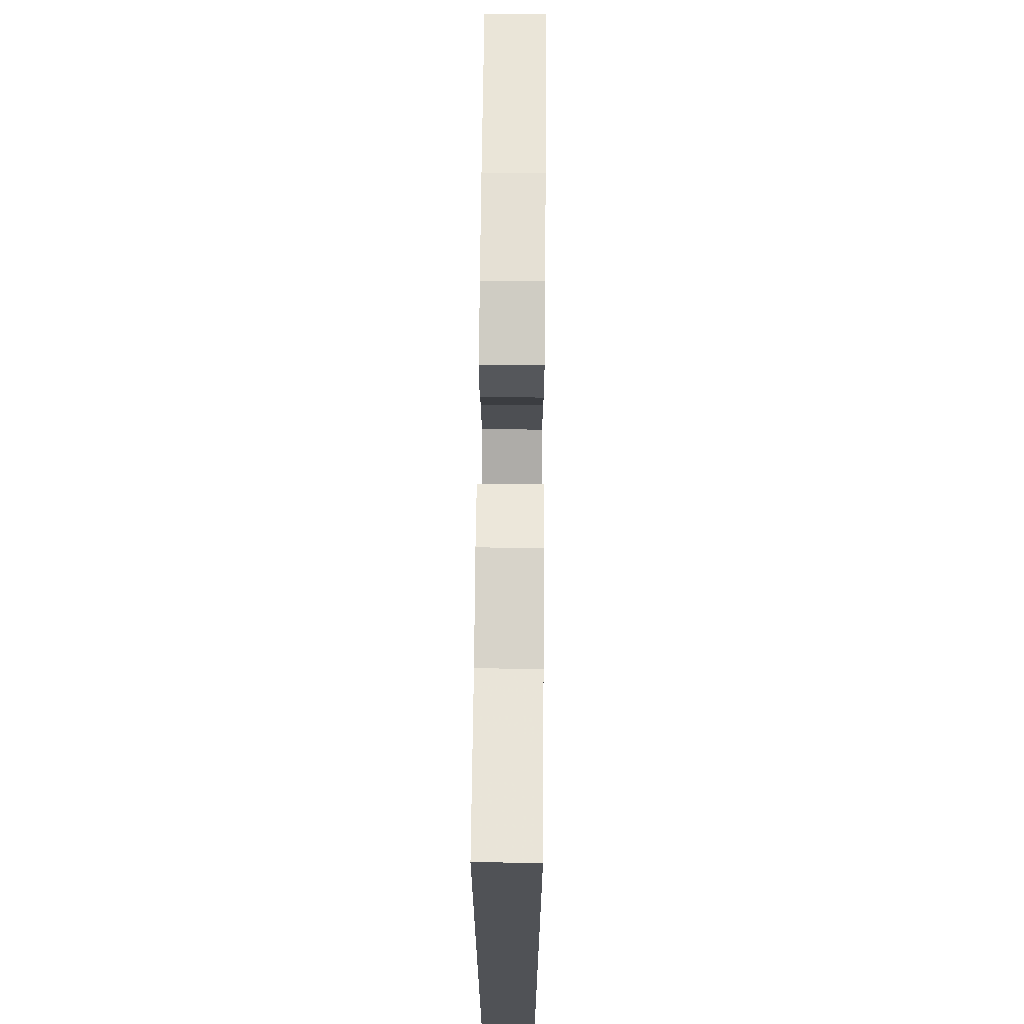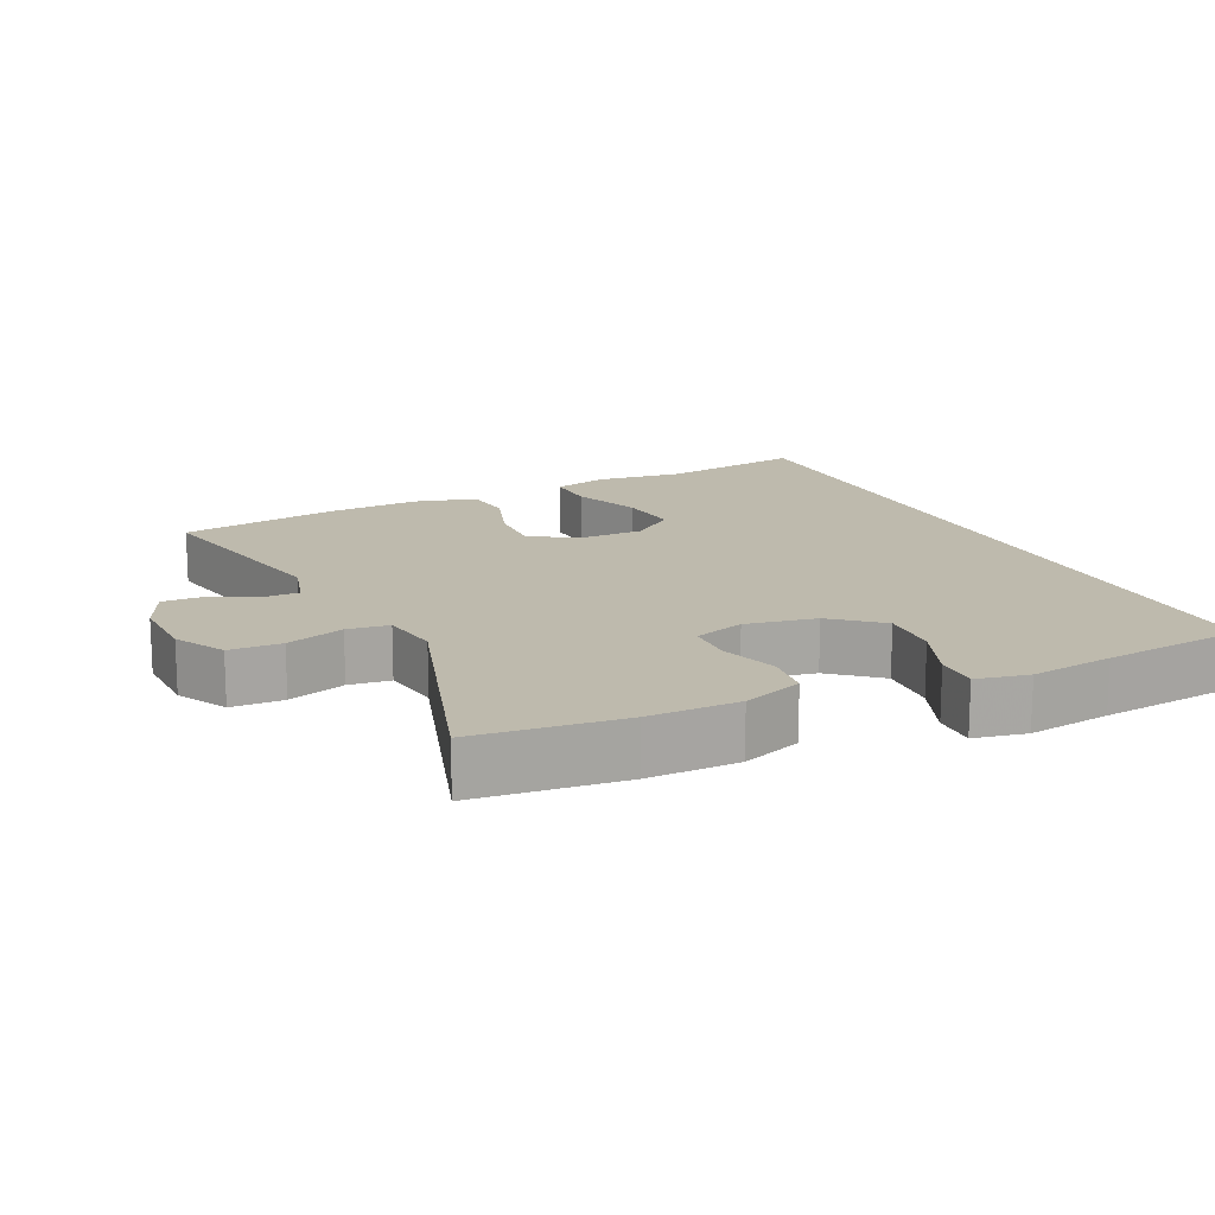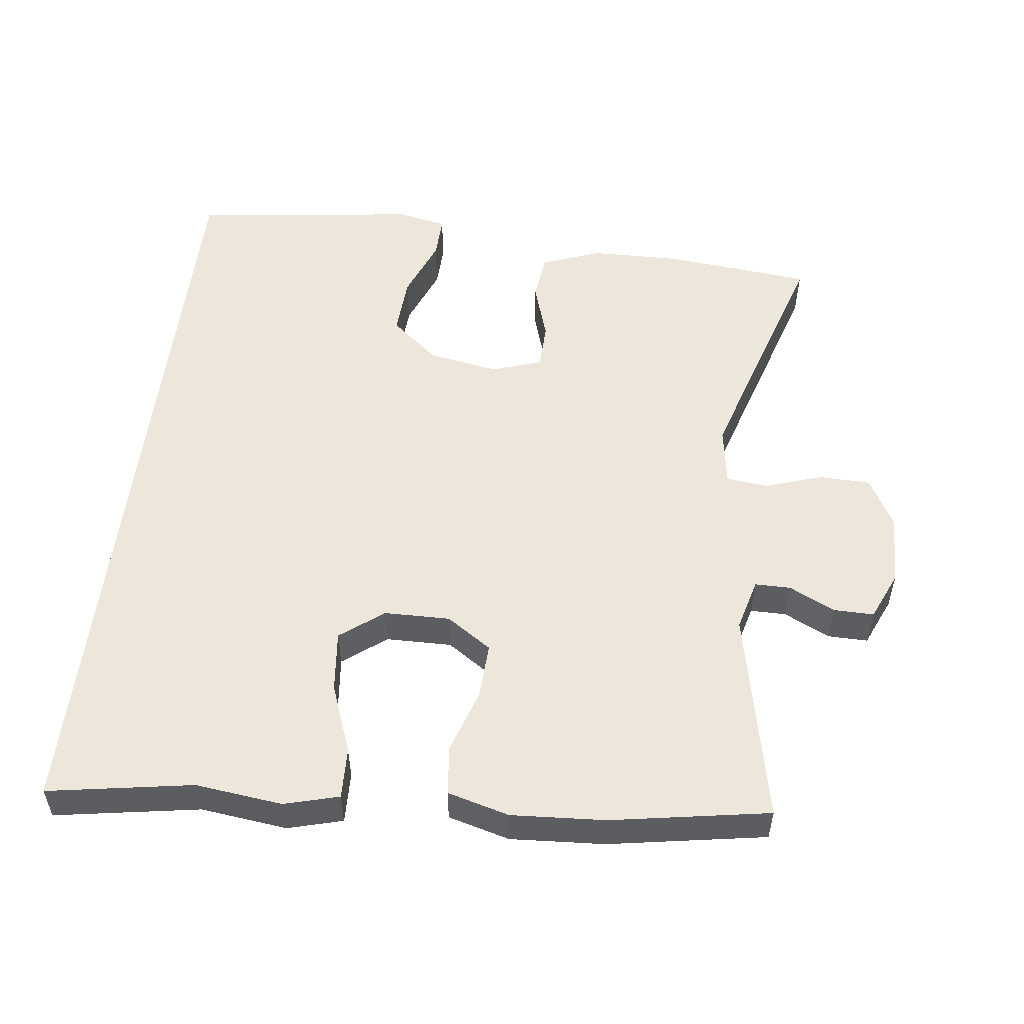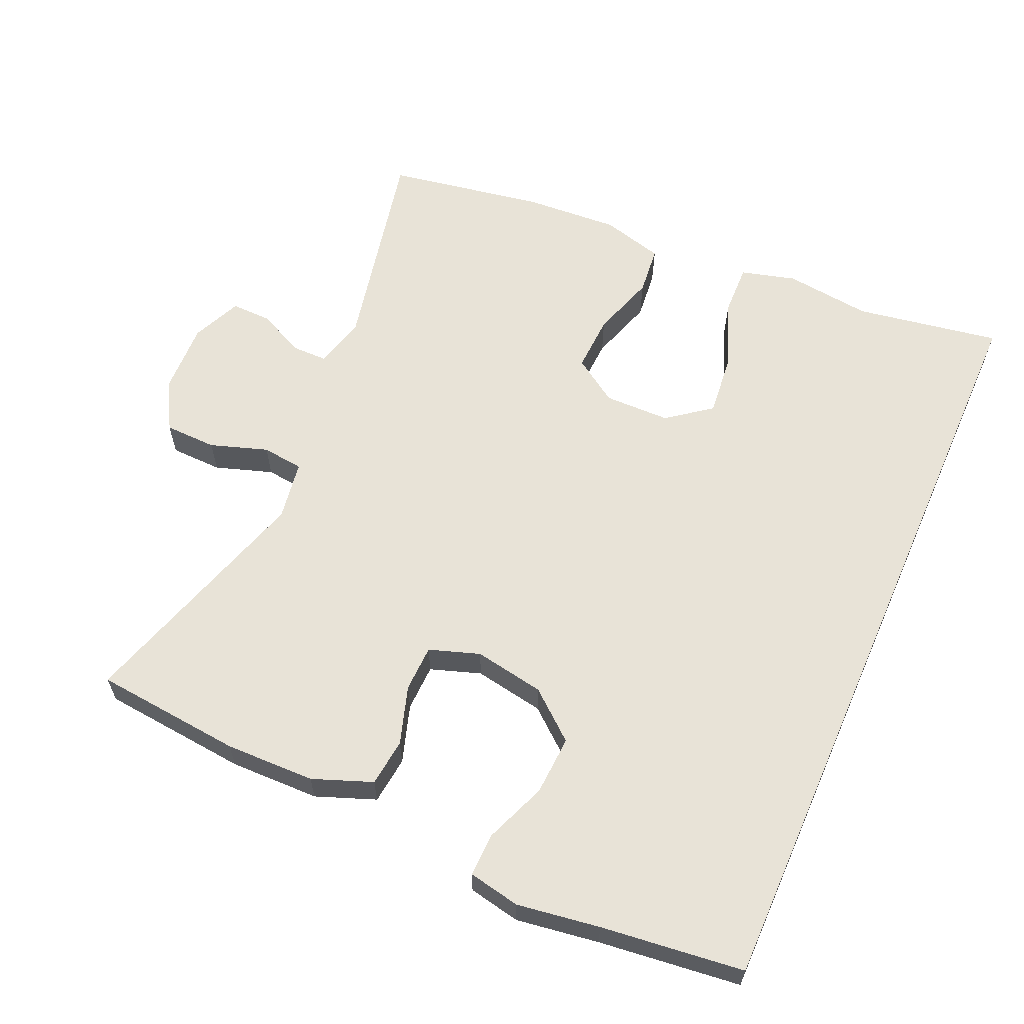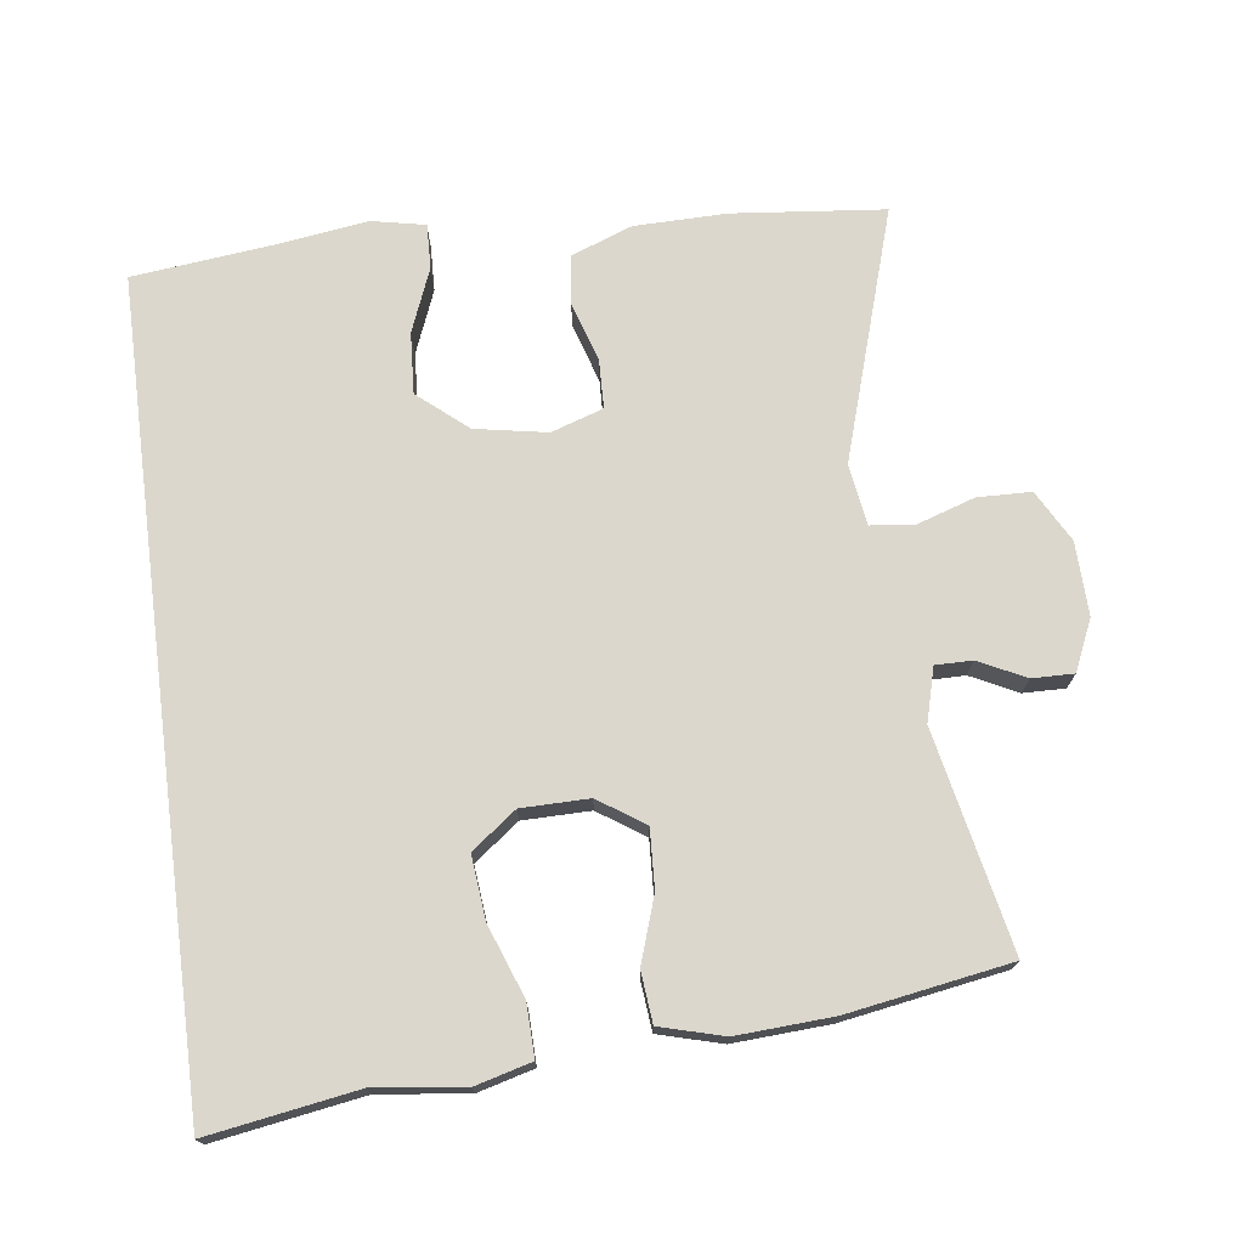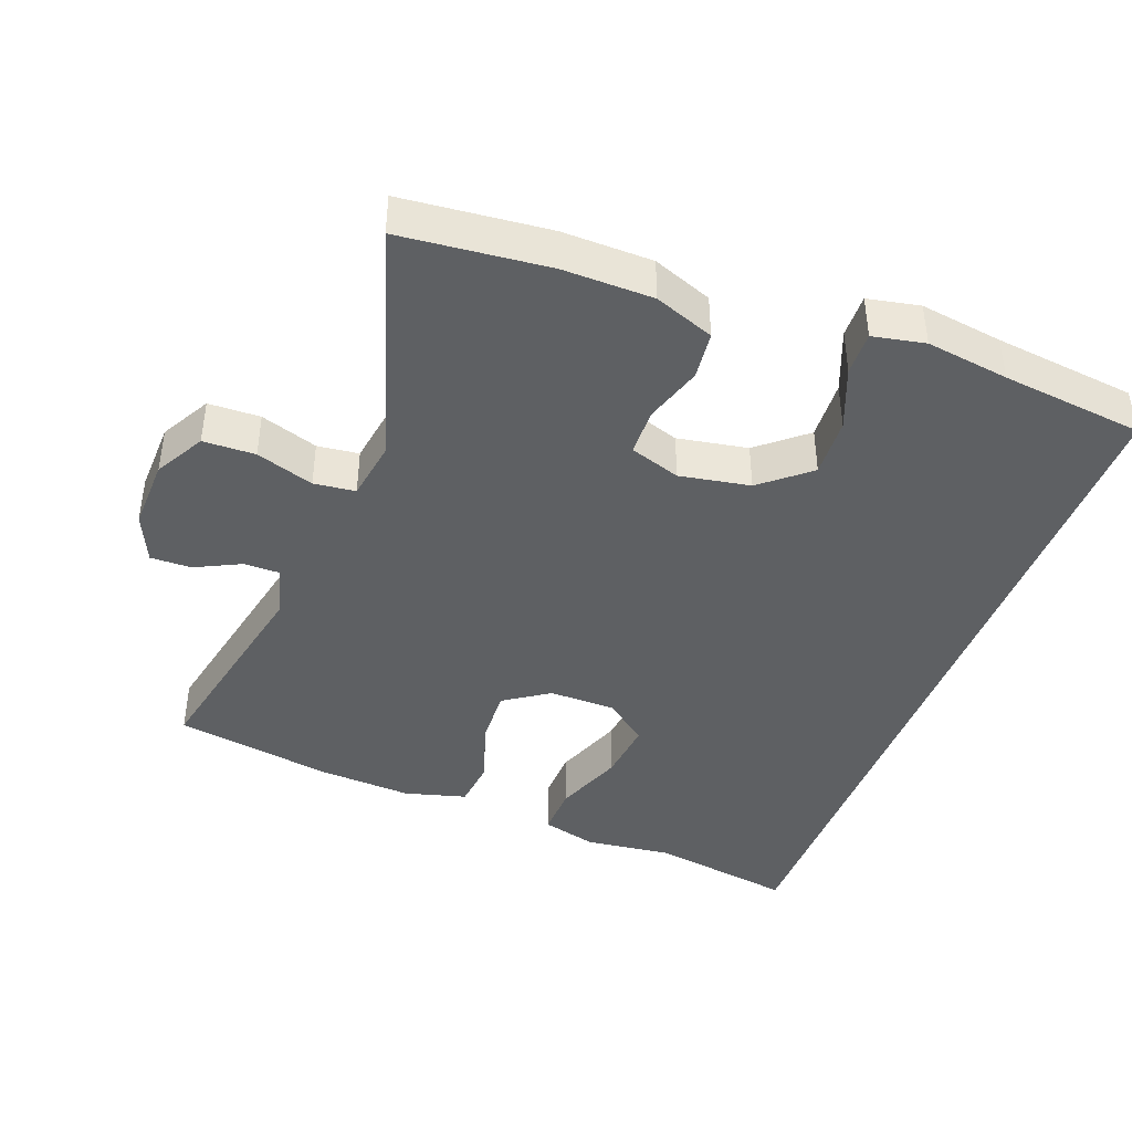
<metadata>
{"format":"obj","ext":"obj","renderer":"f3d","projection":"perspective","resolution":1024,"background":"white","views":[{"elev":69.2,"azim":-89.5,"up":"+Z"},{"elev":15.4,"azim":154.8,"up":"+Y"},{"elev":53.4,"azim":6.8,"up":"+Y"},{"elev":61.5,"azim":-156.3,"up":"+Y"},{"elev":73.2,"azim":-7.3,"up":"+Y"},{"elev":-42.1,"azim":159.3,"up":"+Y"}]}
</metadata>
<code>
v 0.5 0.07 -0.5
v 0.29 0.07 -0.521
v 0.162 0.07 -0.519
v 0.077 0.07 -0.487
v 0.069 0.07 -0.419
v 0.095 0.07 -0.336
v 0.093 0.07 -0.269
v 0.021 0.07 -0.245
v -0.079 0.07 -0.263
v -0.147 0.07 -0.32
v -0.142 0.07 -0.405
v -0.107 0.07 -0.493
v -0.105 0.07 -0.555
v -0.179 0.07 -0.57
v -0.297 0.07 -0.553
v -0.5 0.07 -0.53
v -0.5 0.07 0.585
v -0.294 0.07 0.551
v -0.17 0.07 0.566
v -0.092 0.07 0.545
v -0.094 0.07 0.472
v -0.131 0.07 0.373
v -0.14 0.07 0.285
v -0.078 0.07 0.238
v 0.016 0.07 0.237
v 0.08 0.07 0.28
v 0.076 0.07 0.361
v 0.046 0.07 0.452
v 0.053 0.07 0.522
v 0.141 0.07 0.546
v 0.275 0.07 0.538
v 0.5 0.07 0.5
v 0.437 0.07 0.197
v 0.457 0.07 0.123
v 0.508 0.07 0.123
v 0.573 0.07 0.155
v 0.631 0.07 0.156
v 0.662 0.07 0.086
v 0.659 0.07 -0.016
v 0.62 0.07 -0.087
v 0.546 0.07 -0.089
v 0.464 0.07 -0.062
v 0.405 0.07 -0.069
v 0.392 0.07 -0.154
v 0.5 0 -0.5
v 0.29 0 -0.521
v 0.162 0 -0.519
v 0.077 0 -0.487
v 0.069 0 -0.419
v 0.095 0 -0.336
v 0.093 0 -0.269
v 0.021 0 -0.245
v -0.079 0 -0.263
v -0.147 0 -0.32
v -0.142 0 -0.405
v -0.107 0 -0.493
v -0.105 0 -0.555
v -0.179 0 -0.57
v -0.297 0 -0.553
v -0.5 0 -0.53
v -0.5 0 0.585
v -0.294 0 0.551
v -0.17 0 0.566
v -0.092 0 0.545
v -0.094 0 0.472
v -0.131 0 0.373
v -0.14 0 0.285
v -0.078 0 0.238
v 0.016 0 0.237
v 0.08 0 0.28
v 0.076 0 0.361
v 0.046 0 0.452
v 0.053 0 0.522
v 0.141 0 0.546
v 0.275 0 0.538
v 0.5 0 0.5
v 0.437 0 0.197
v 0.457 0 0.123
v 0.508 0 0.123
v 0.573 0 0.155
v 0.631 0 0.156
v 0.662 0 0.086
v 0.659 0 -0.016
v 0.62 0 -0.087
v 0.546 0 -0.089
v 0.464 0 -0.062
v 0.405 0 -0.069
v 0.392 0 -0.154
f 39 40 41 42
f 39 42 43
f 38 39 43
f 35 36 37 38
f 34 35 38 43
f 33 34 43
f 30 31 32 33
f 30 33 43 44
f 27 28 29 30
f 26 27 30 44
f 19 20 21 22
f 18 19 22 23
f 15 16 17 18
f 15 18 23
f 14 15 23 24
f 11 12 13 14
f 10 11 14
f 3 4 5 6
f 3 6 7
f 2 3 7
f 1 2 7
f 25 26 44 1
f 10 14 24
f 9 10 24 25
f 8 9 25
f 7 8 25
f 1 7 25
f 86 85 84 83
f 87 86 83
f 87 83 82
f 82 81 80 79
f 87 82 79 78
f 87 78 77
f 77 76 75 74
f 88 87 77 74
f 74 73 72 71
f 88 74 71 70
f 66 65 64 63
f 67 66 63 62
f 62 61 60 59
f 67 62 59
f 68 67 59 58
f 58 57 56 55
f 58 55 54
f 50 49 48 47
f 51 50 47
f 51 47 46
f 51 46 45
f 45 88 70 69
f 68 58 54
f 69 68 54 53
f 69 53 52
f 69 52 51
f 69 51 45
f 1 45 46 2
f 2 46 47 3
f 3 47 48 4
f 4 48 49 5
f 5 49 50 6
f 6 50 51 7
f 7 51 52 8
f 8 52 53 9
f 9 53 54 10
f 10 54 55 11
f 11 55 56 12
f 12 56 57 13
f 13 57 58 14
f 14 58 59 15
f 15 59 60 16
f 16 60 61 17
f 17 61 62 18
f 18 62 63 19
f 19 63 64 20
f 20 64 65 21
f 21 65 66 22
f 22 66 67 23
f 23 67 68 24
f 24 68 69 25
f 25 69 70 26
f 26 70 71 27
f 27 71 72 28
f 28 72 73 29
f 29 73 74 30
f 30 74 75 31
f 31 75 76 32
f 32 76 77 33
f 33 77 78 34
f 34 78 79 35
f 35 79 80 36
f 36 80 81 37
f 37 81 82 38
f 38 82 83 39
f 39 83 84 40
f 40 84 85 41
f 41 85 86 42
f 42 86 87 43
f 43 87 88 44
f 44 88 45 1

</code>
